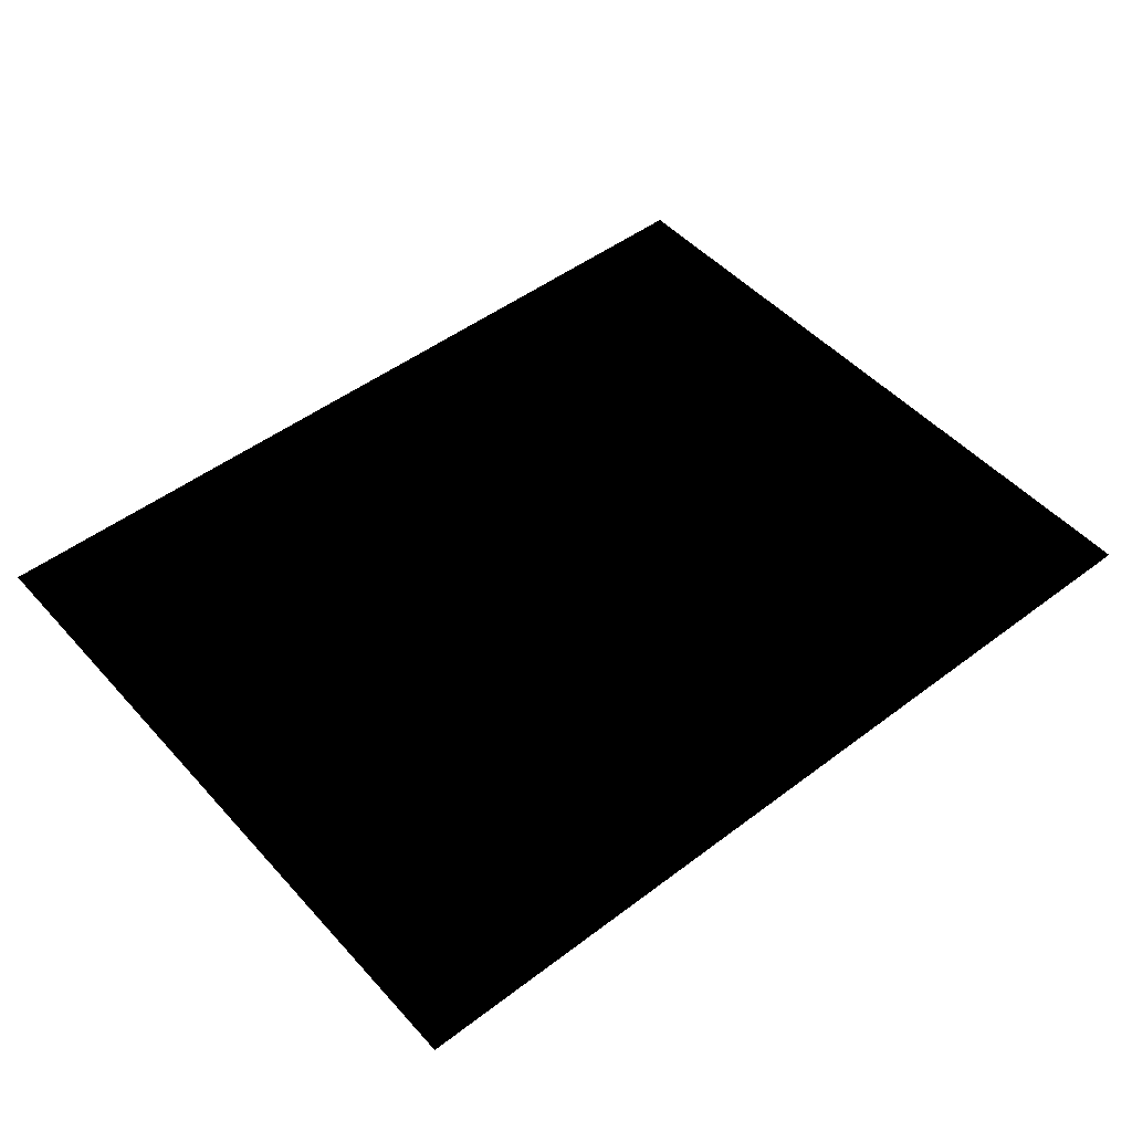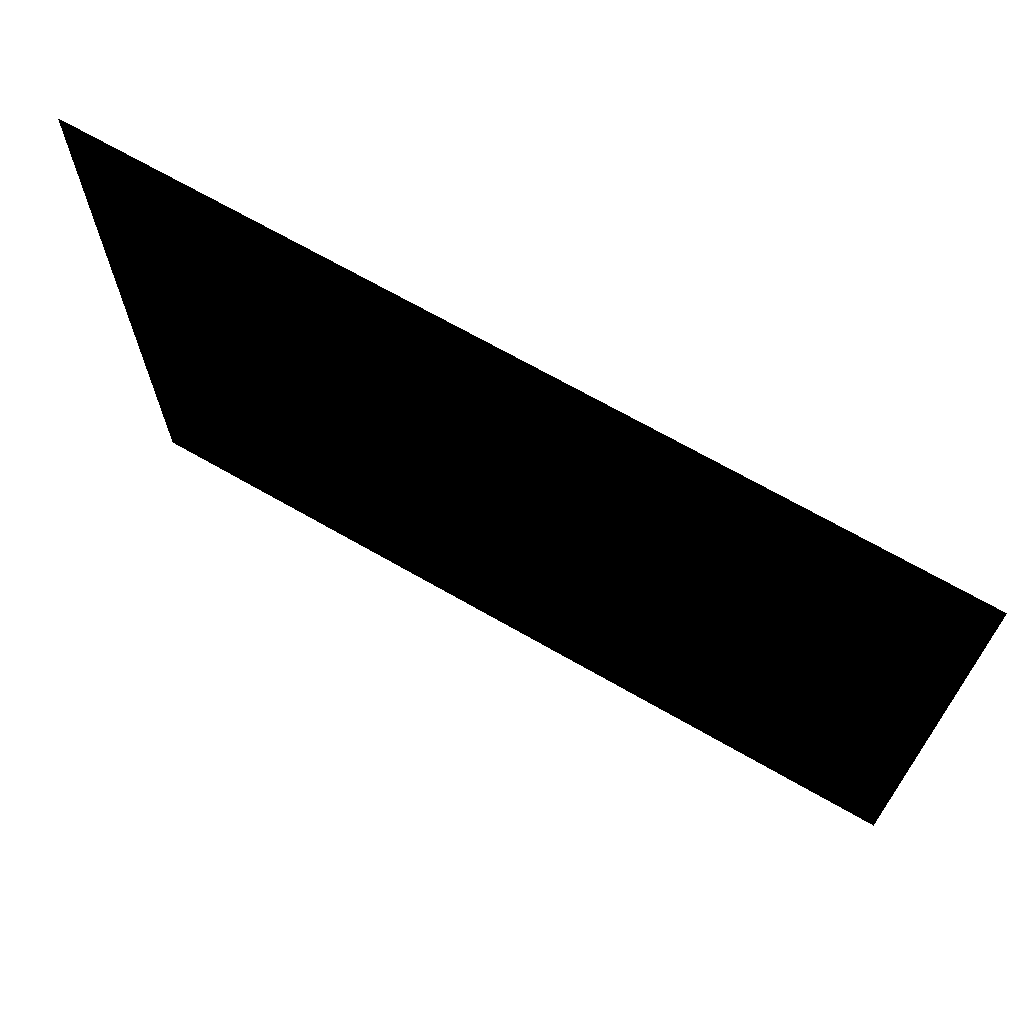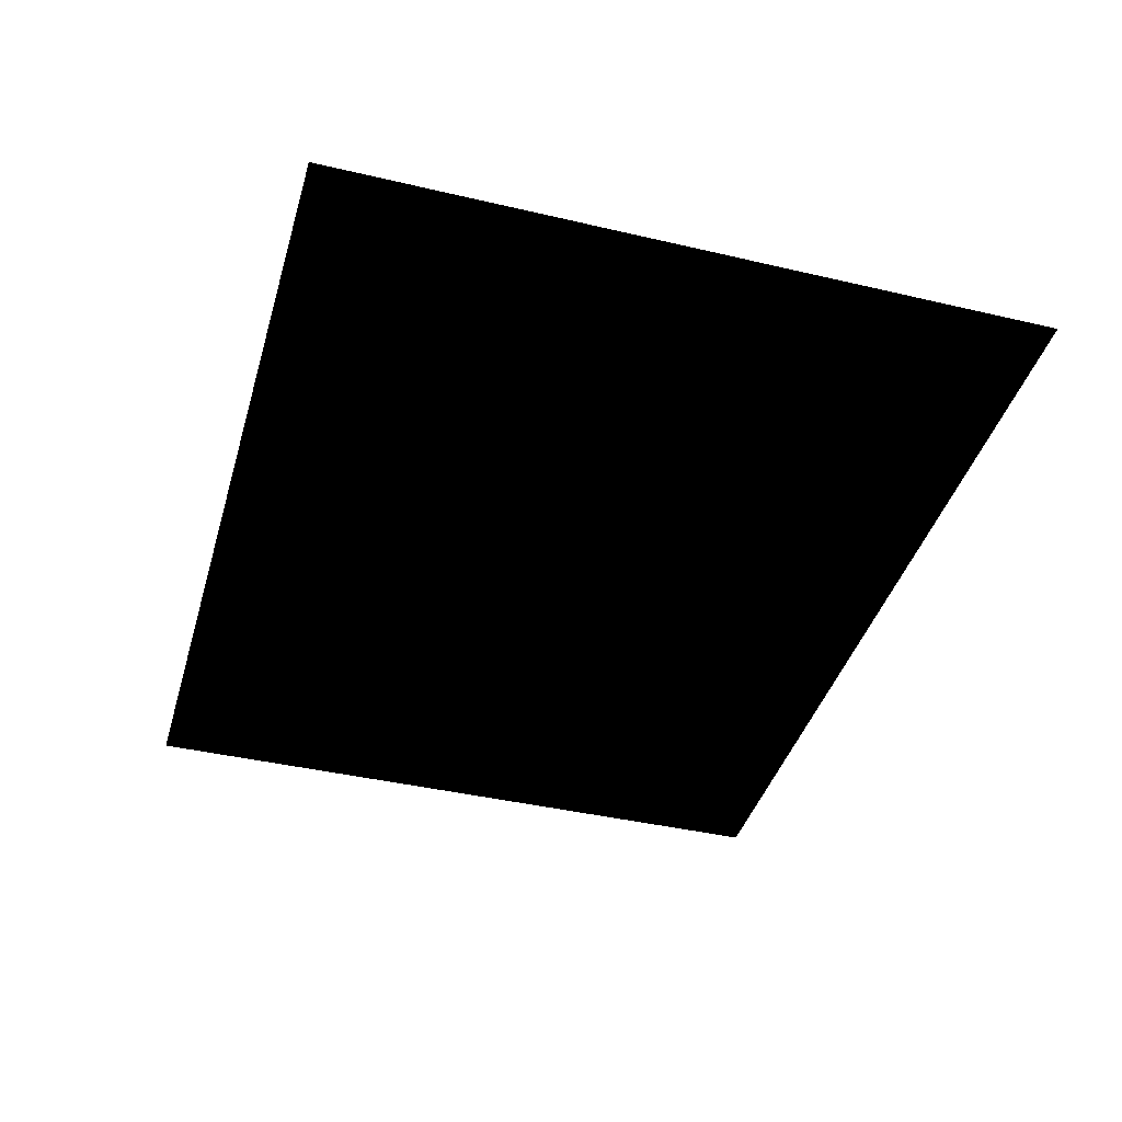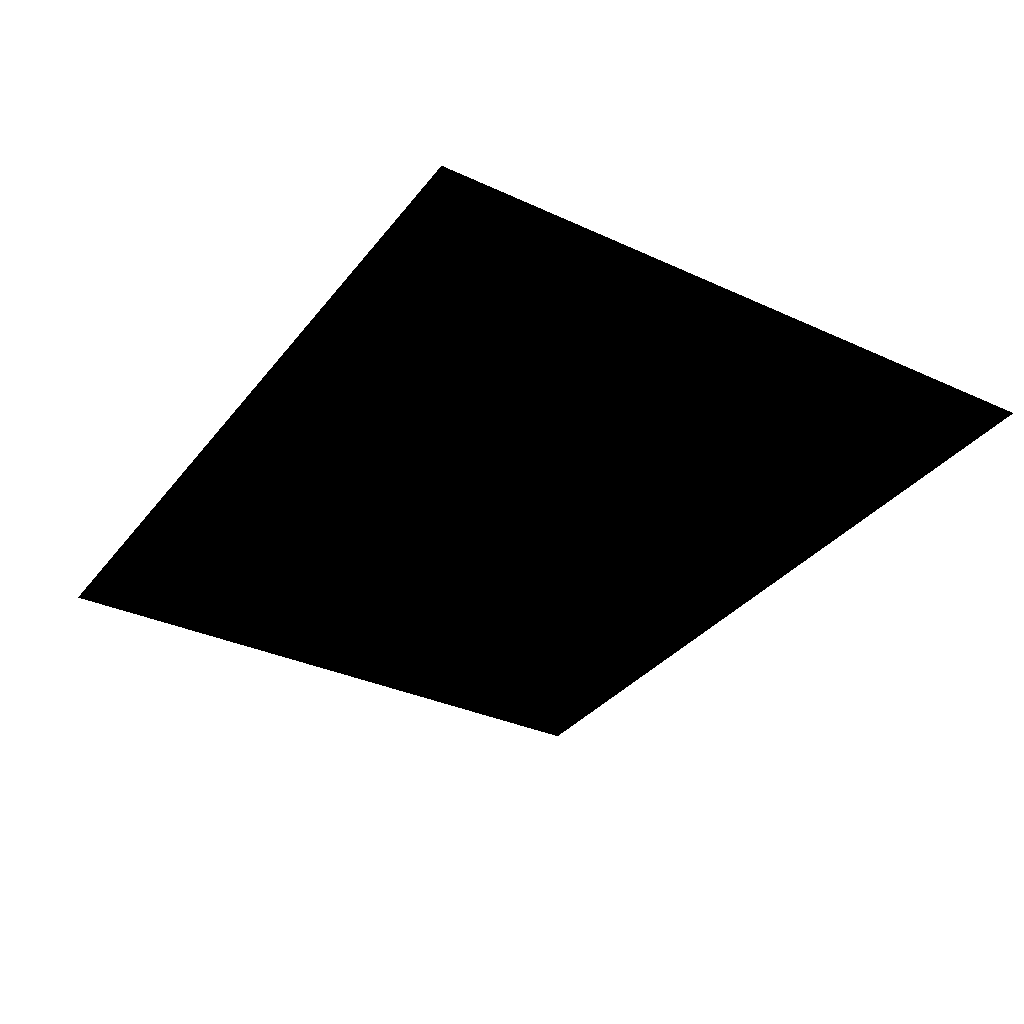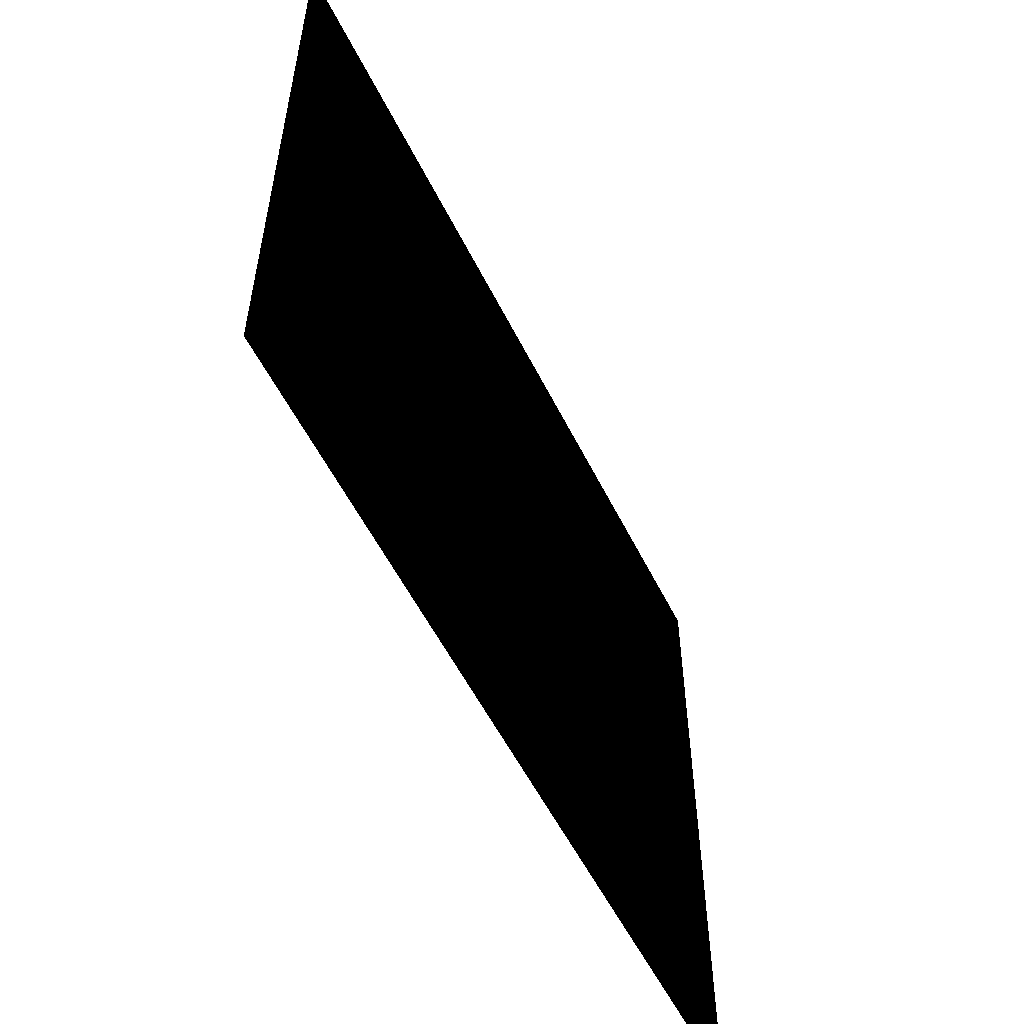
<metadata>
{"format":"obj","ext":"obj","renderer":"f3d","projection":"perspective","resolution":1024,"background":"white","views":[{"elev":49.0,"azim":-40.0,"up":"+Z"},{"elev":68.8,"azim":29.9,"up":"+Y"},{"elev":-40.8,"azim":74.0,"up":"+Z"},{"elev":-33.7,"azim":-122.0,"up":"+Z"},{"elev":-55.5,"azim":-63.8,"up":"+Y"}]}
</metadata>
<code>
g mesh
v 2.32 3.669 -0.001534
v -2.305 3.669 -0.001534
v -2.305 -0.001534 -0.001534
v 2.32 -0.001534 -0.001534
v 2.32 3.669 -0.001534
v 2.32 -0.001534 -0.001534
v -2.305 -0.001534 -0.001534
v -2.305 3.669 -0.001534
f 3 2 1
f 4 3 1
f 7 6 5
f 8 7 5

</code>
